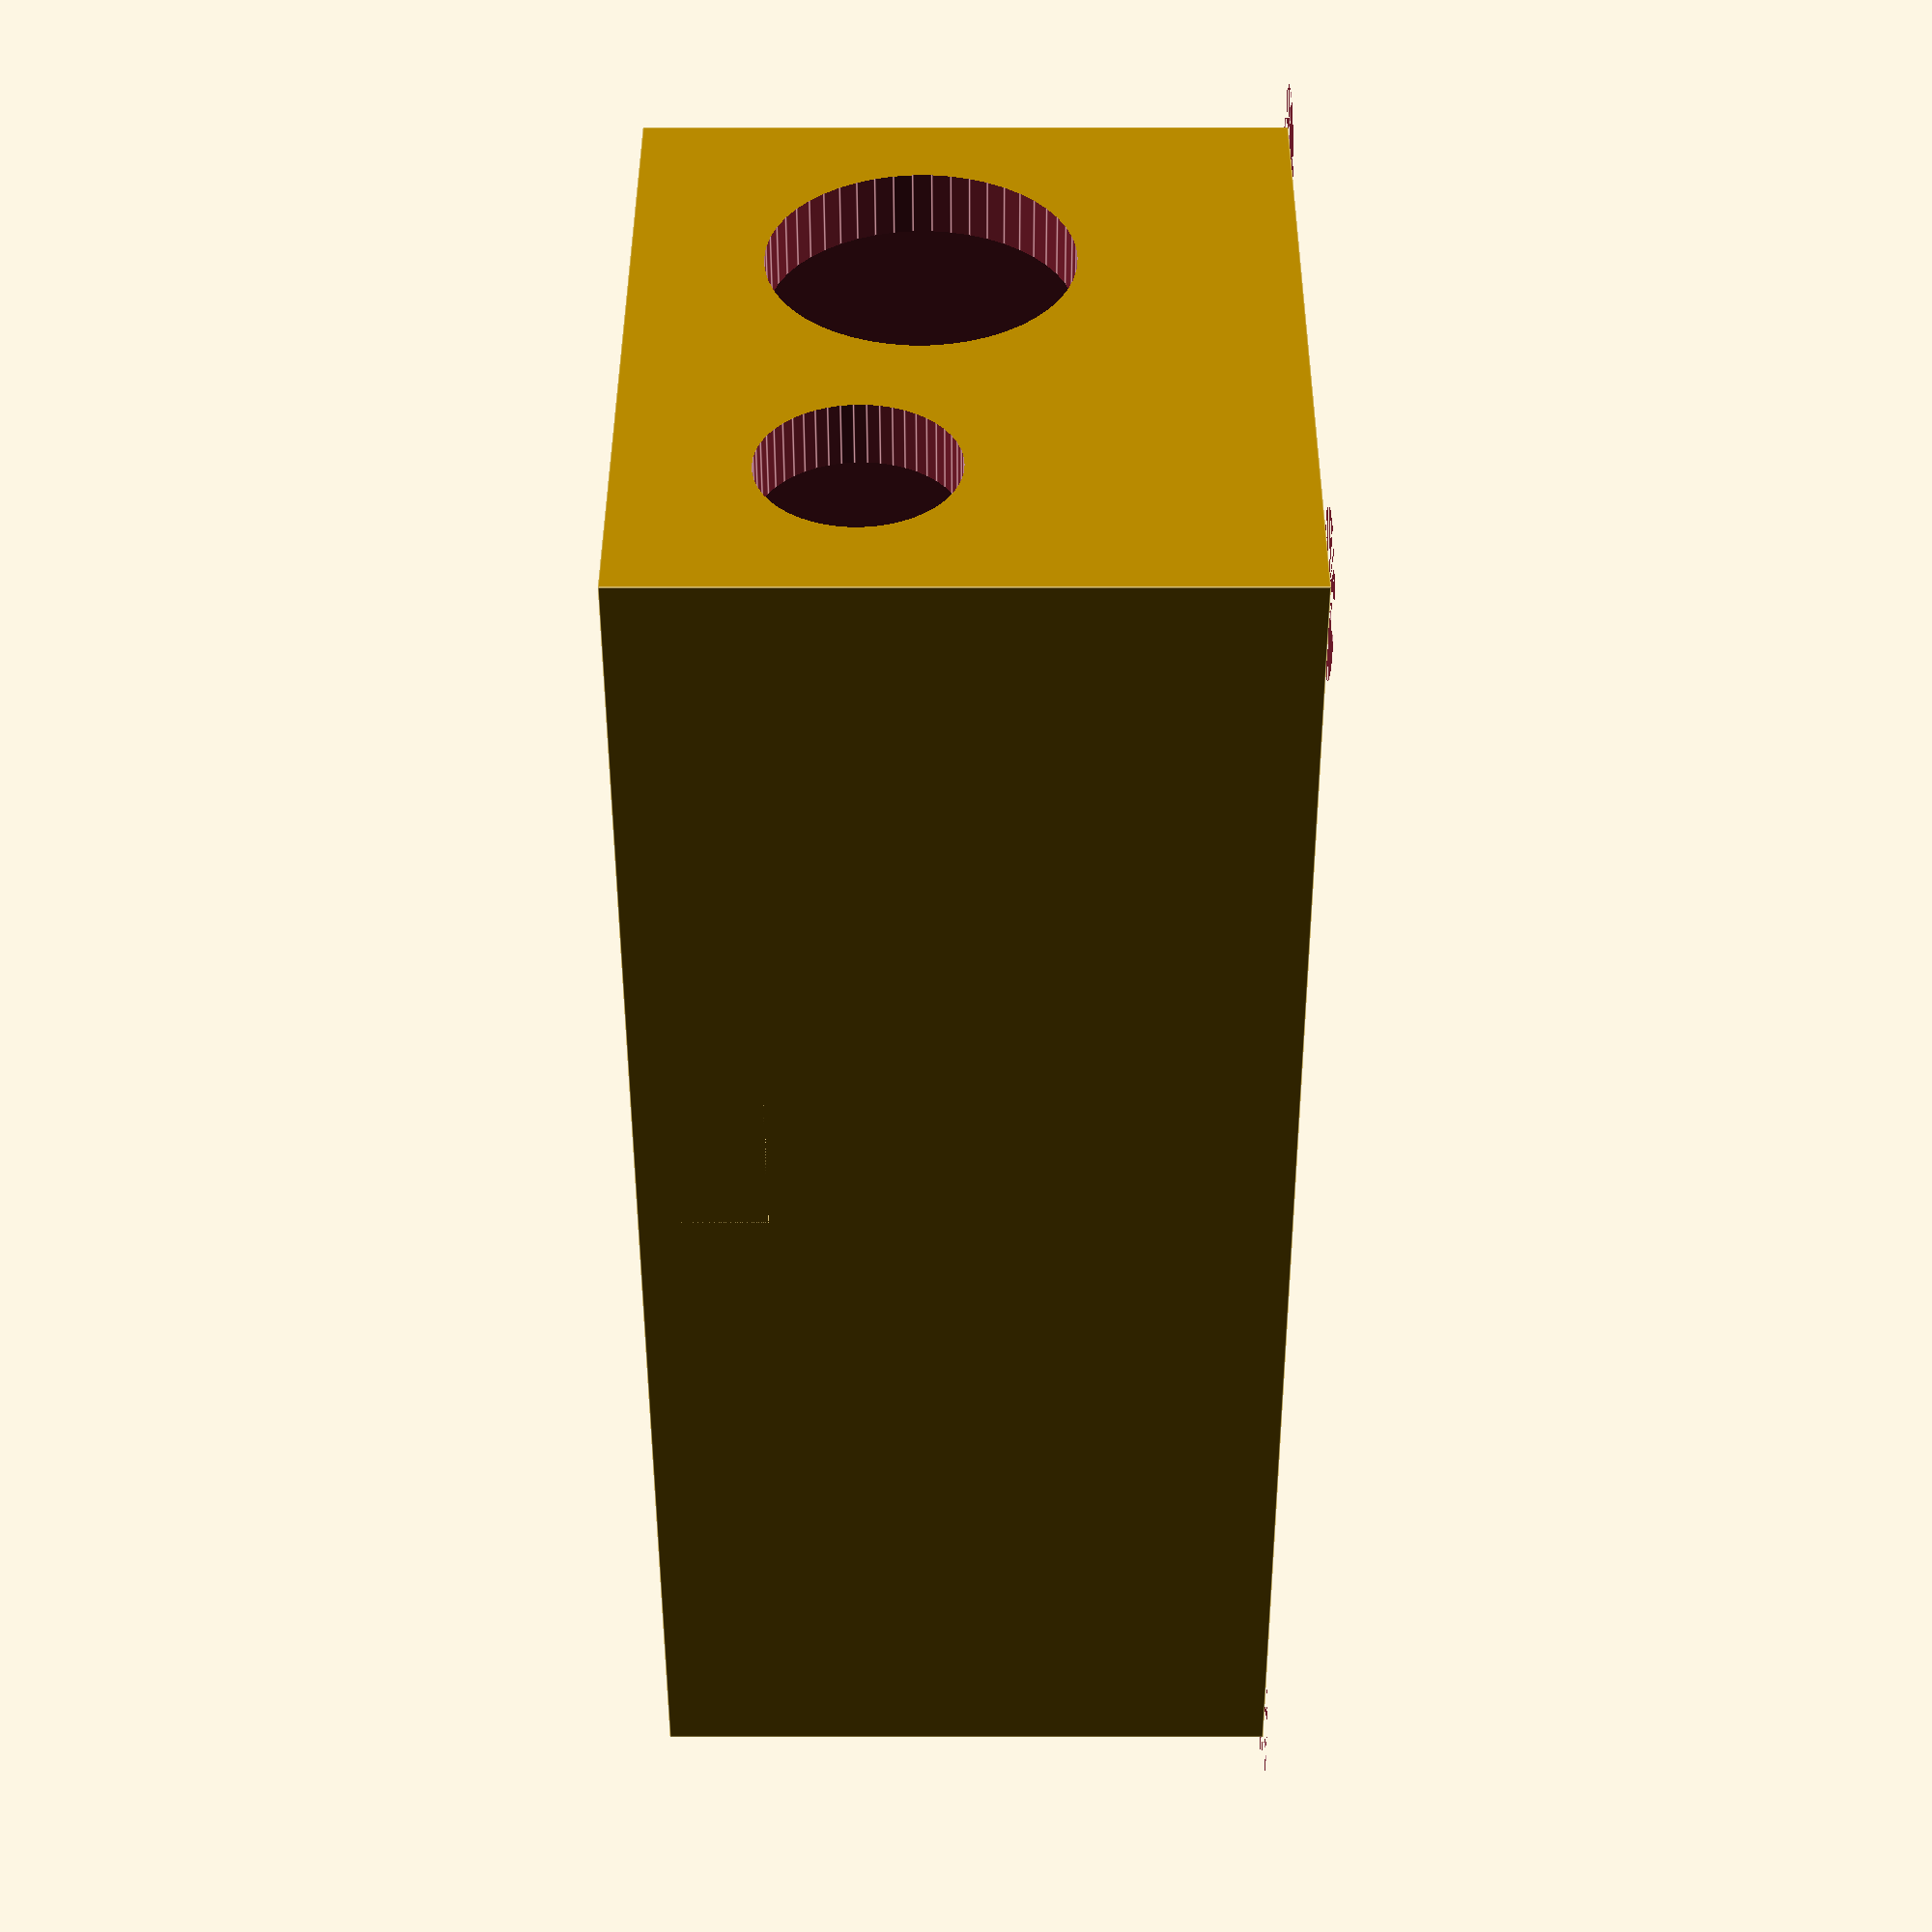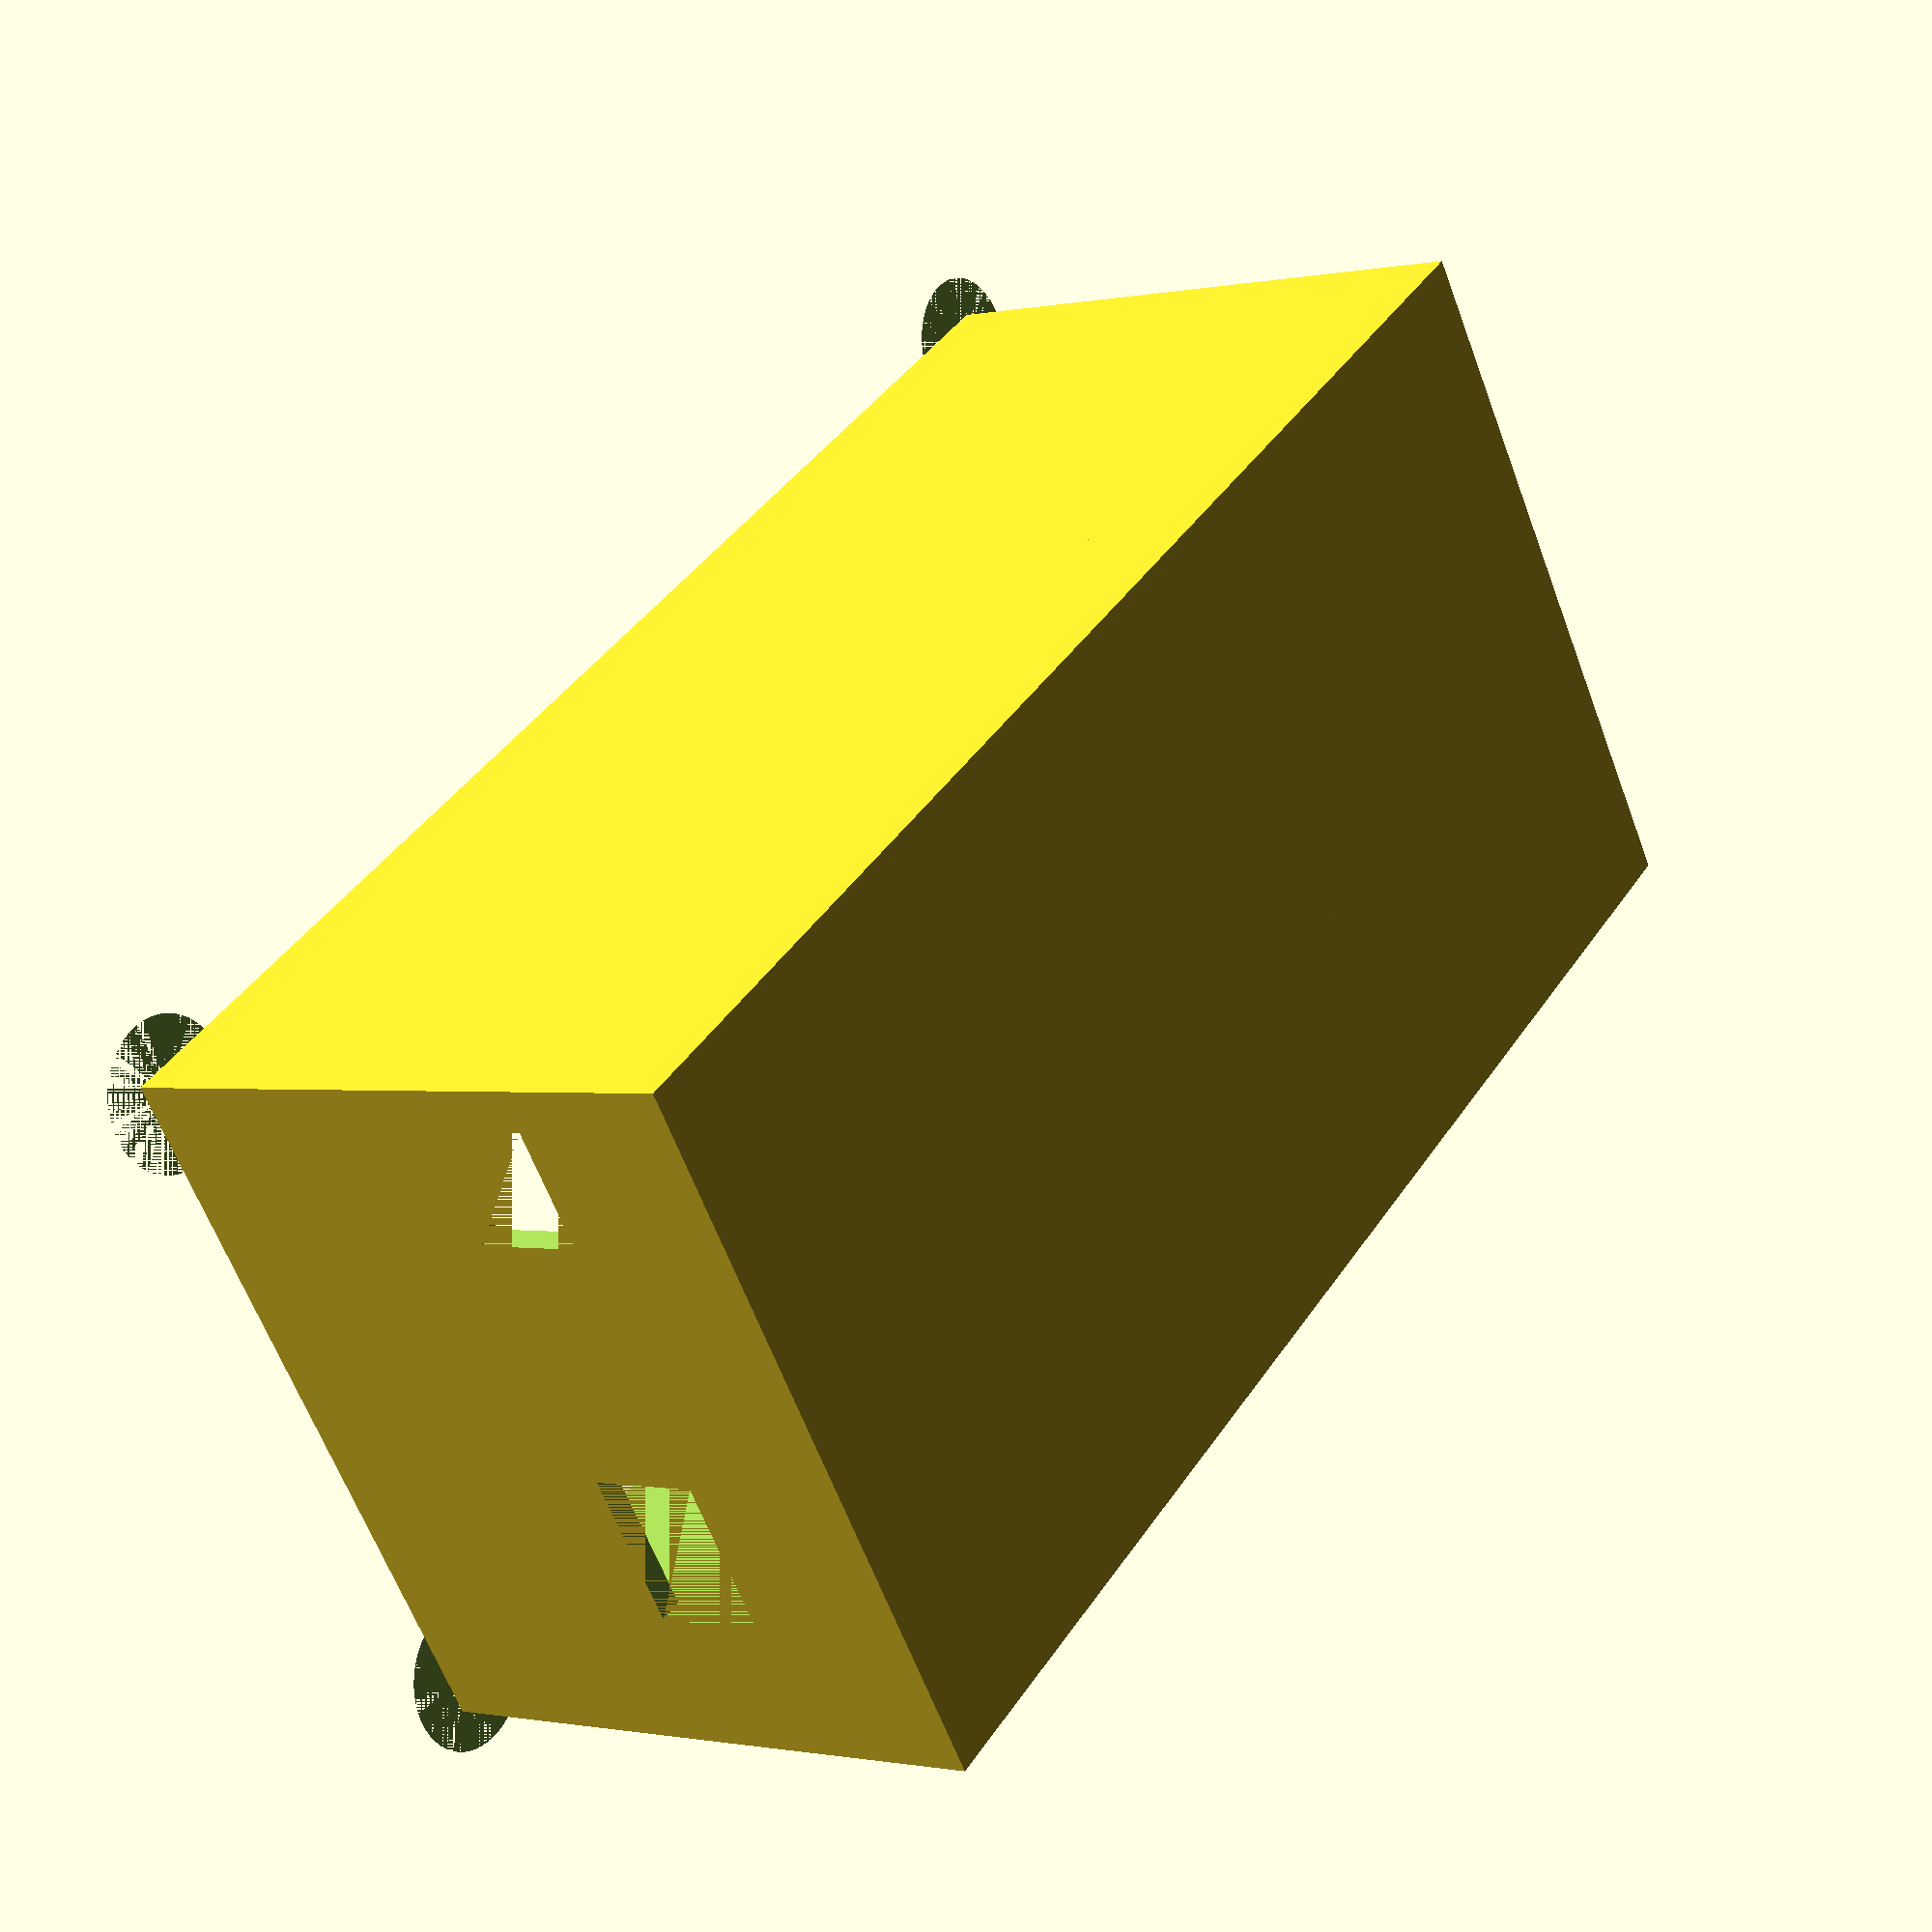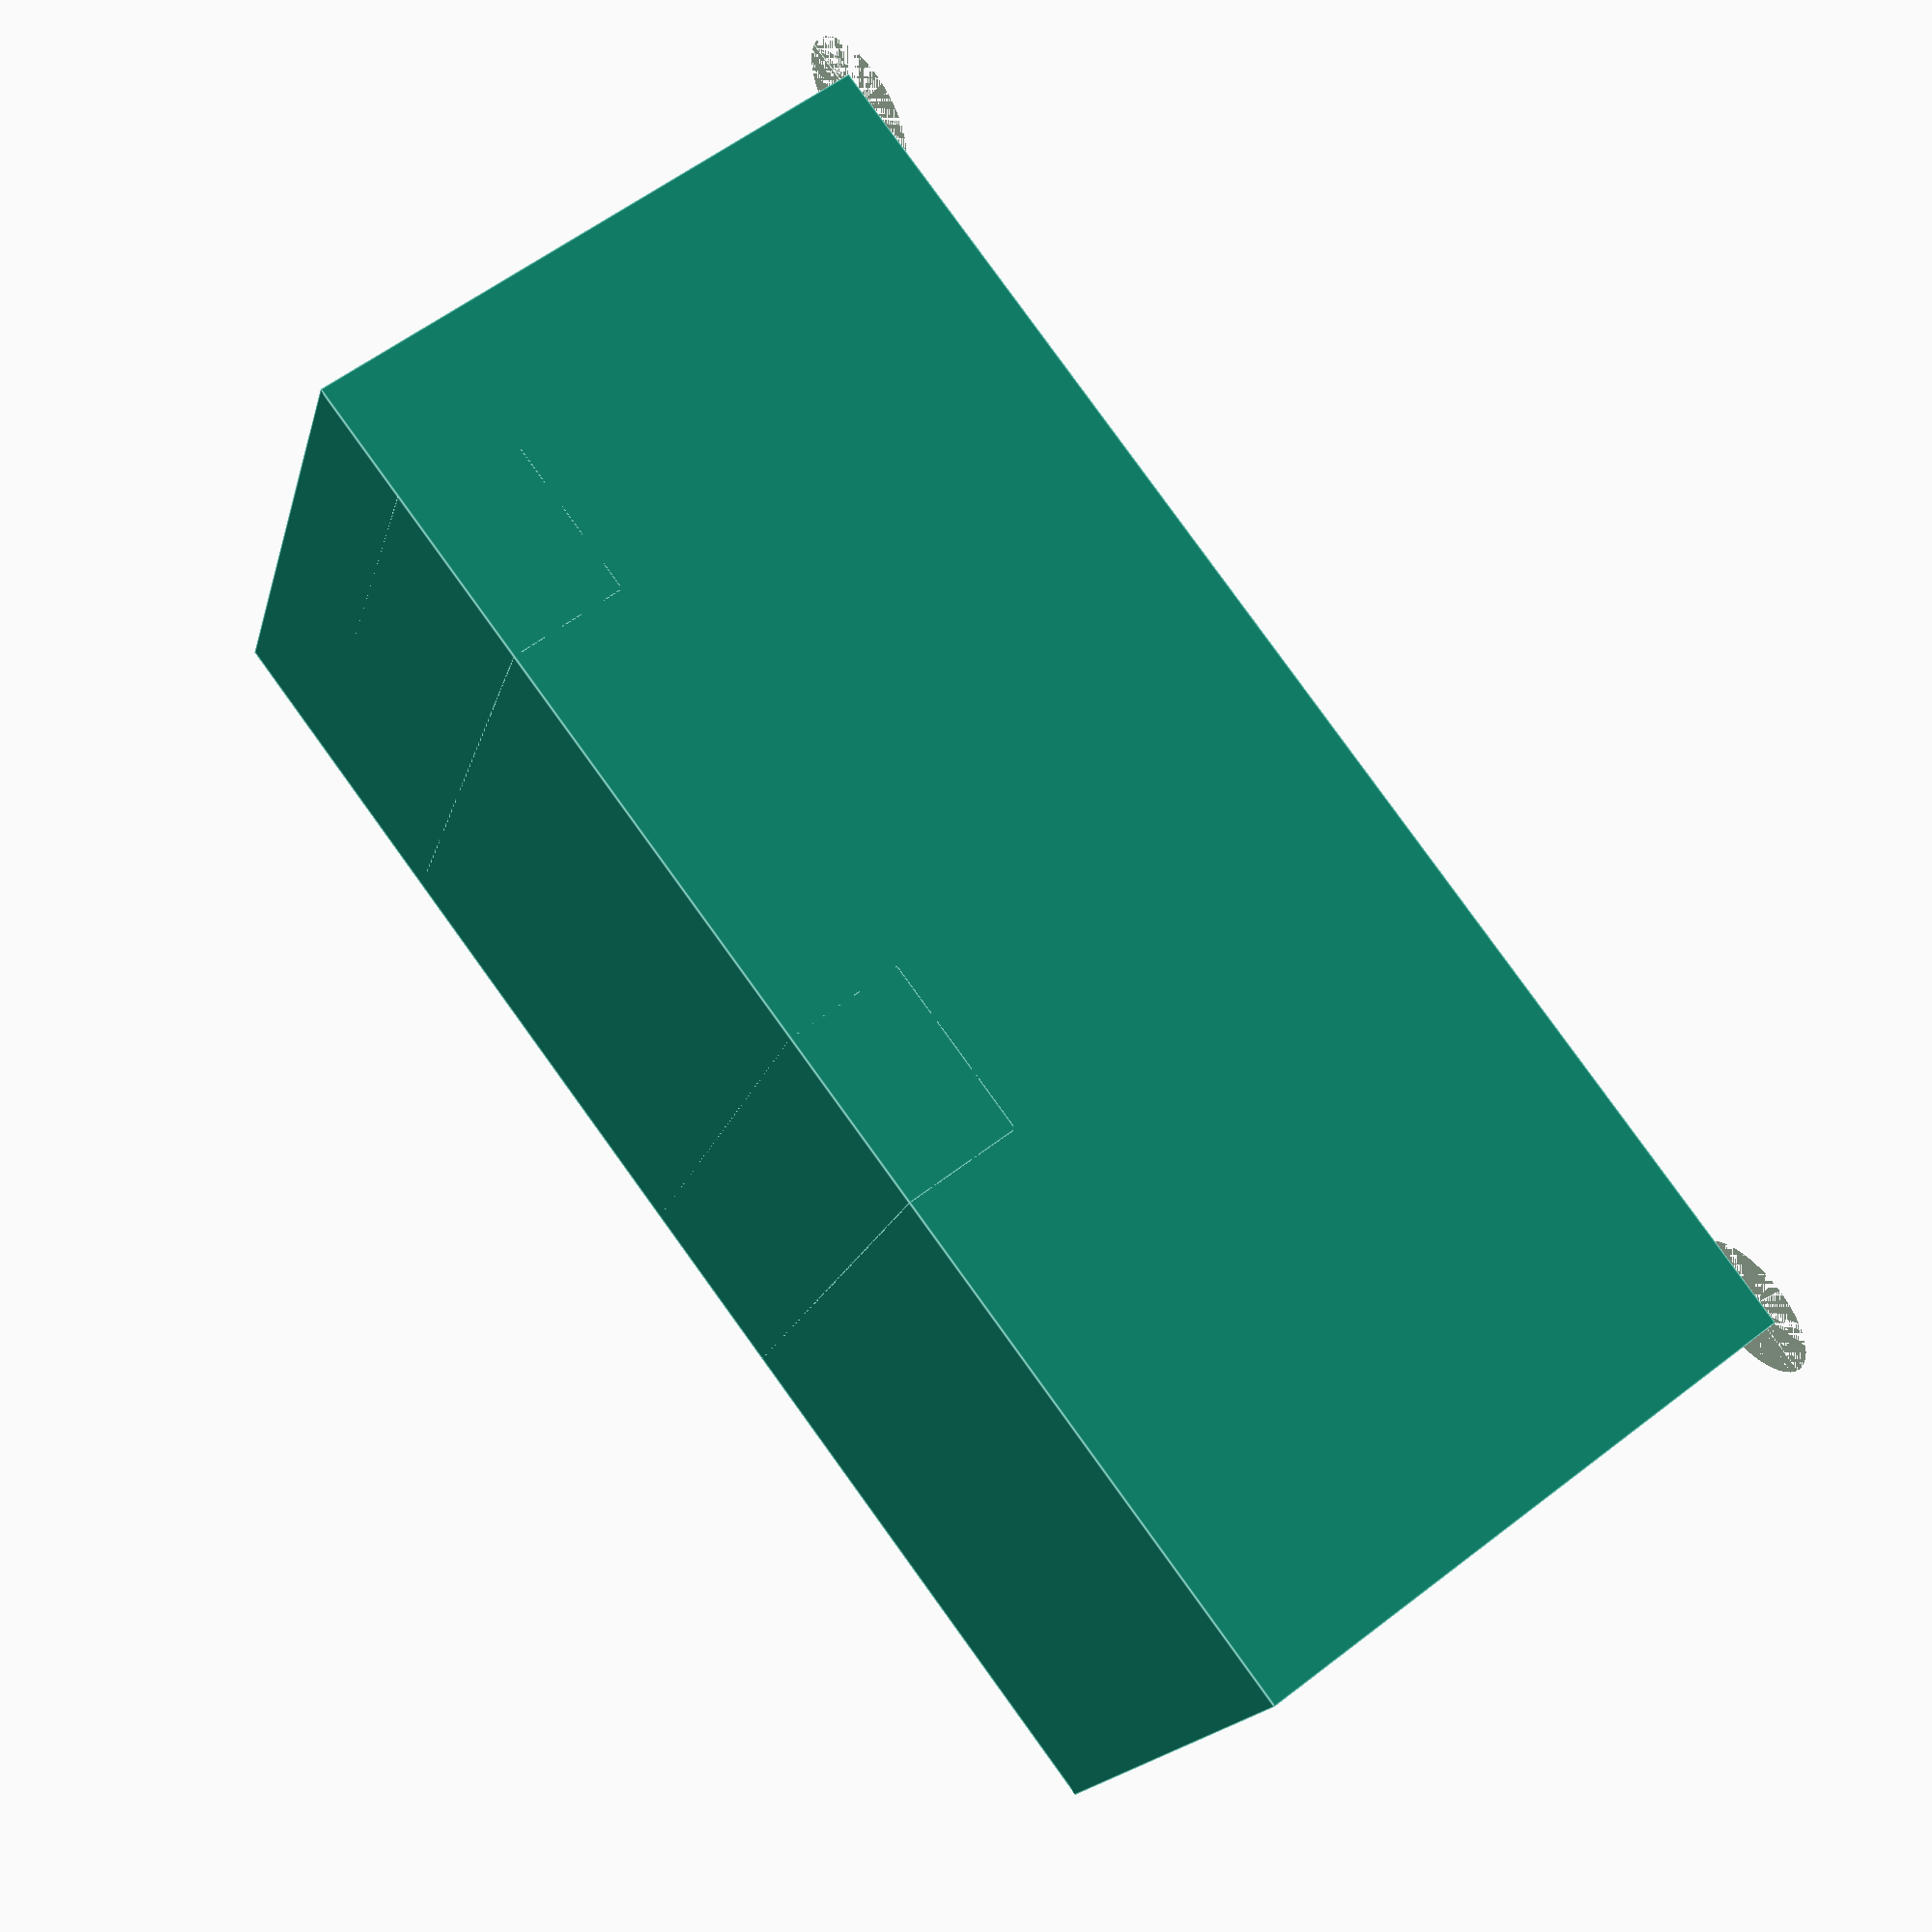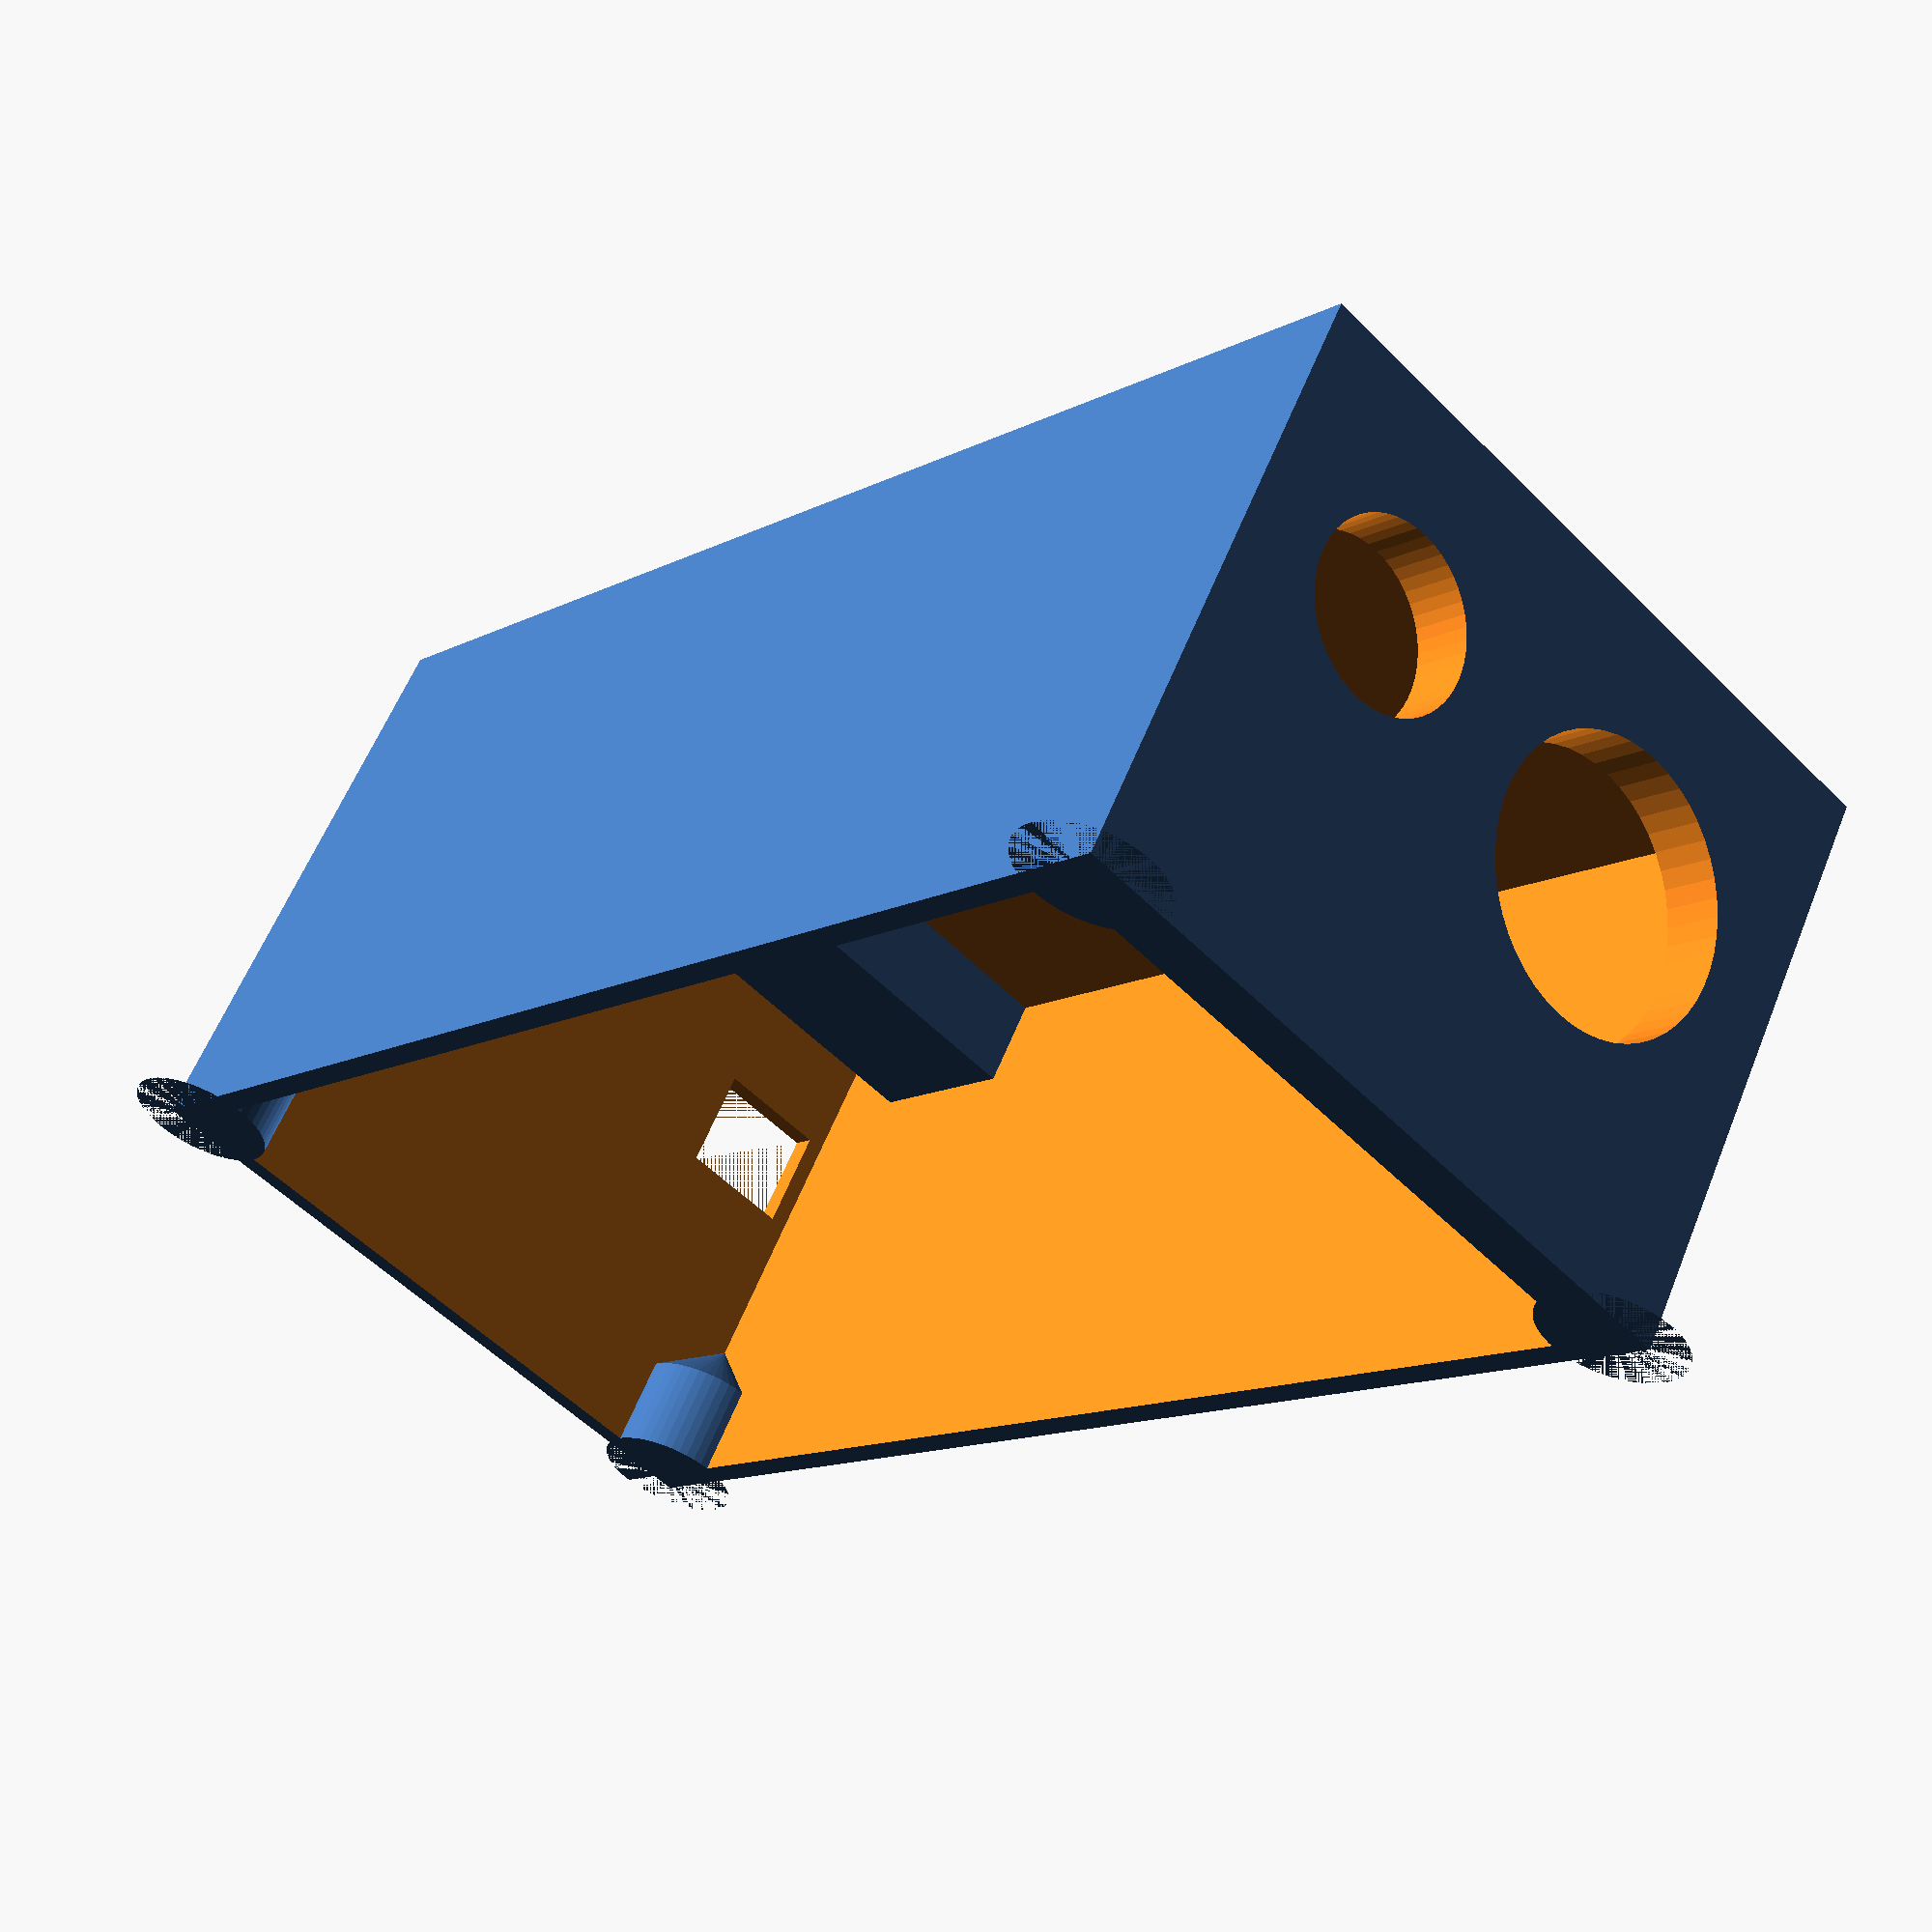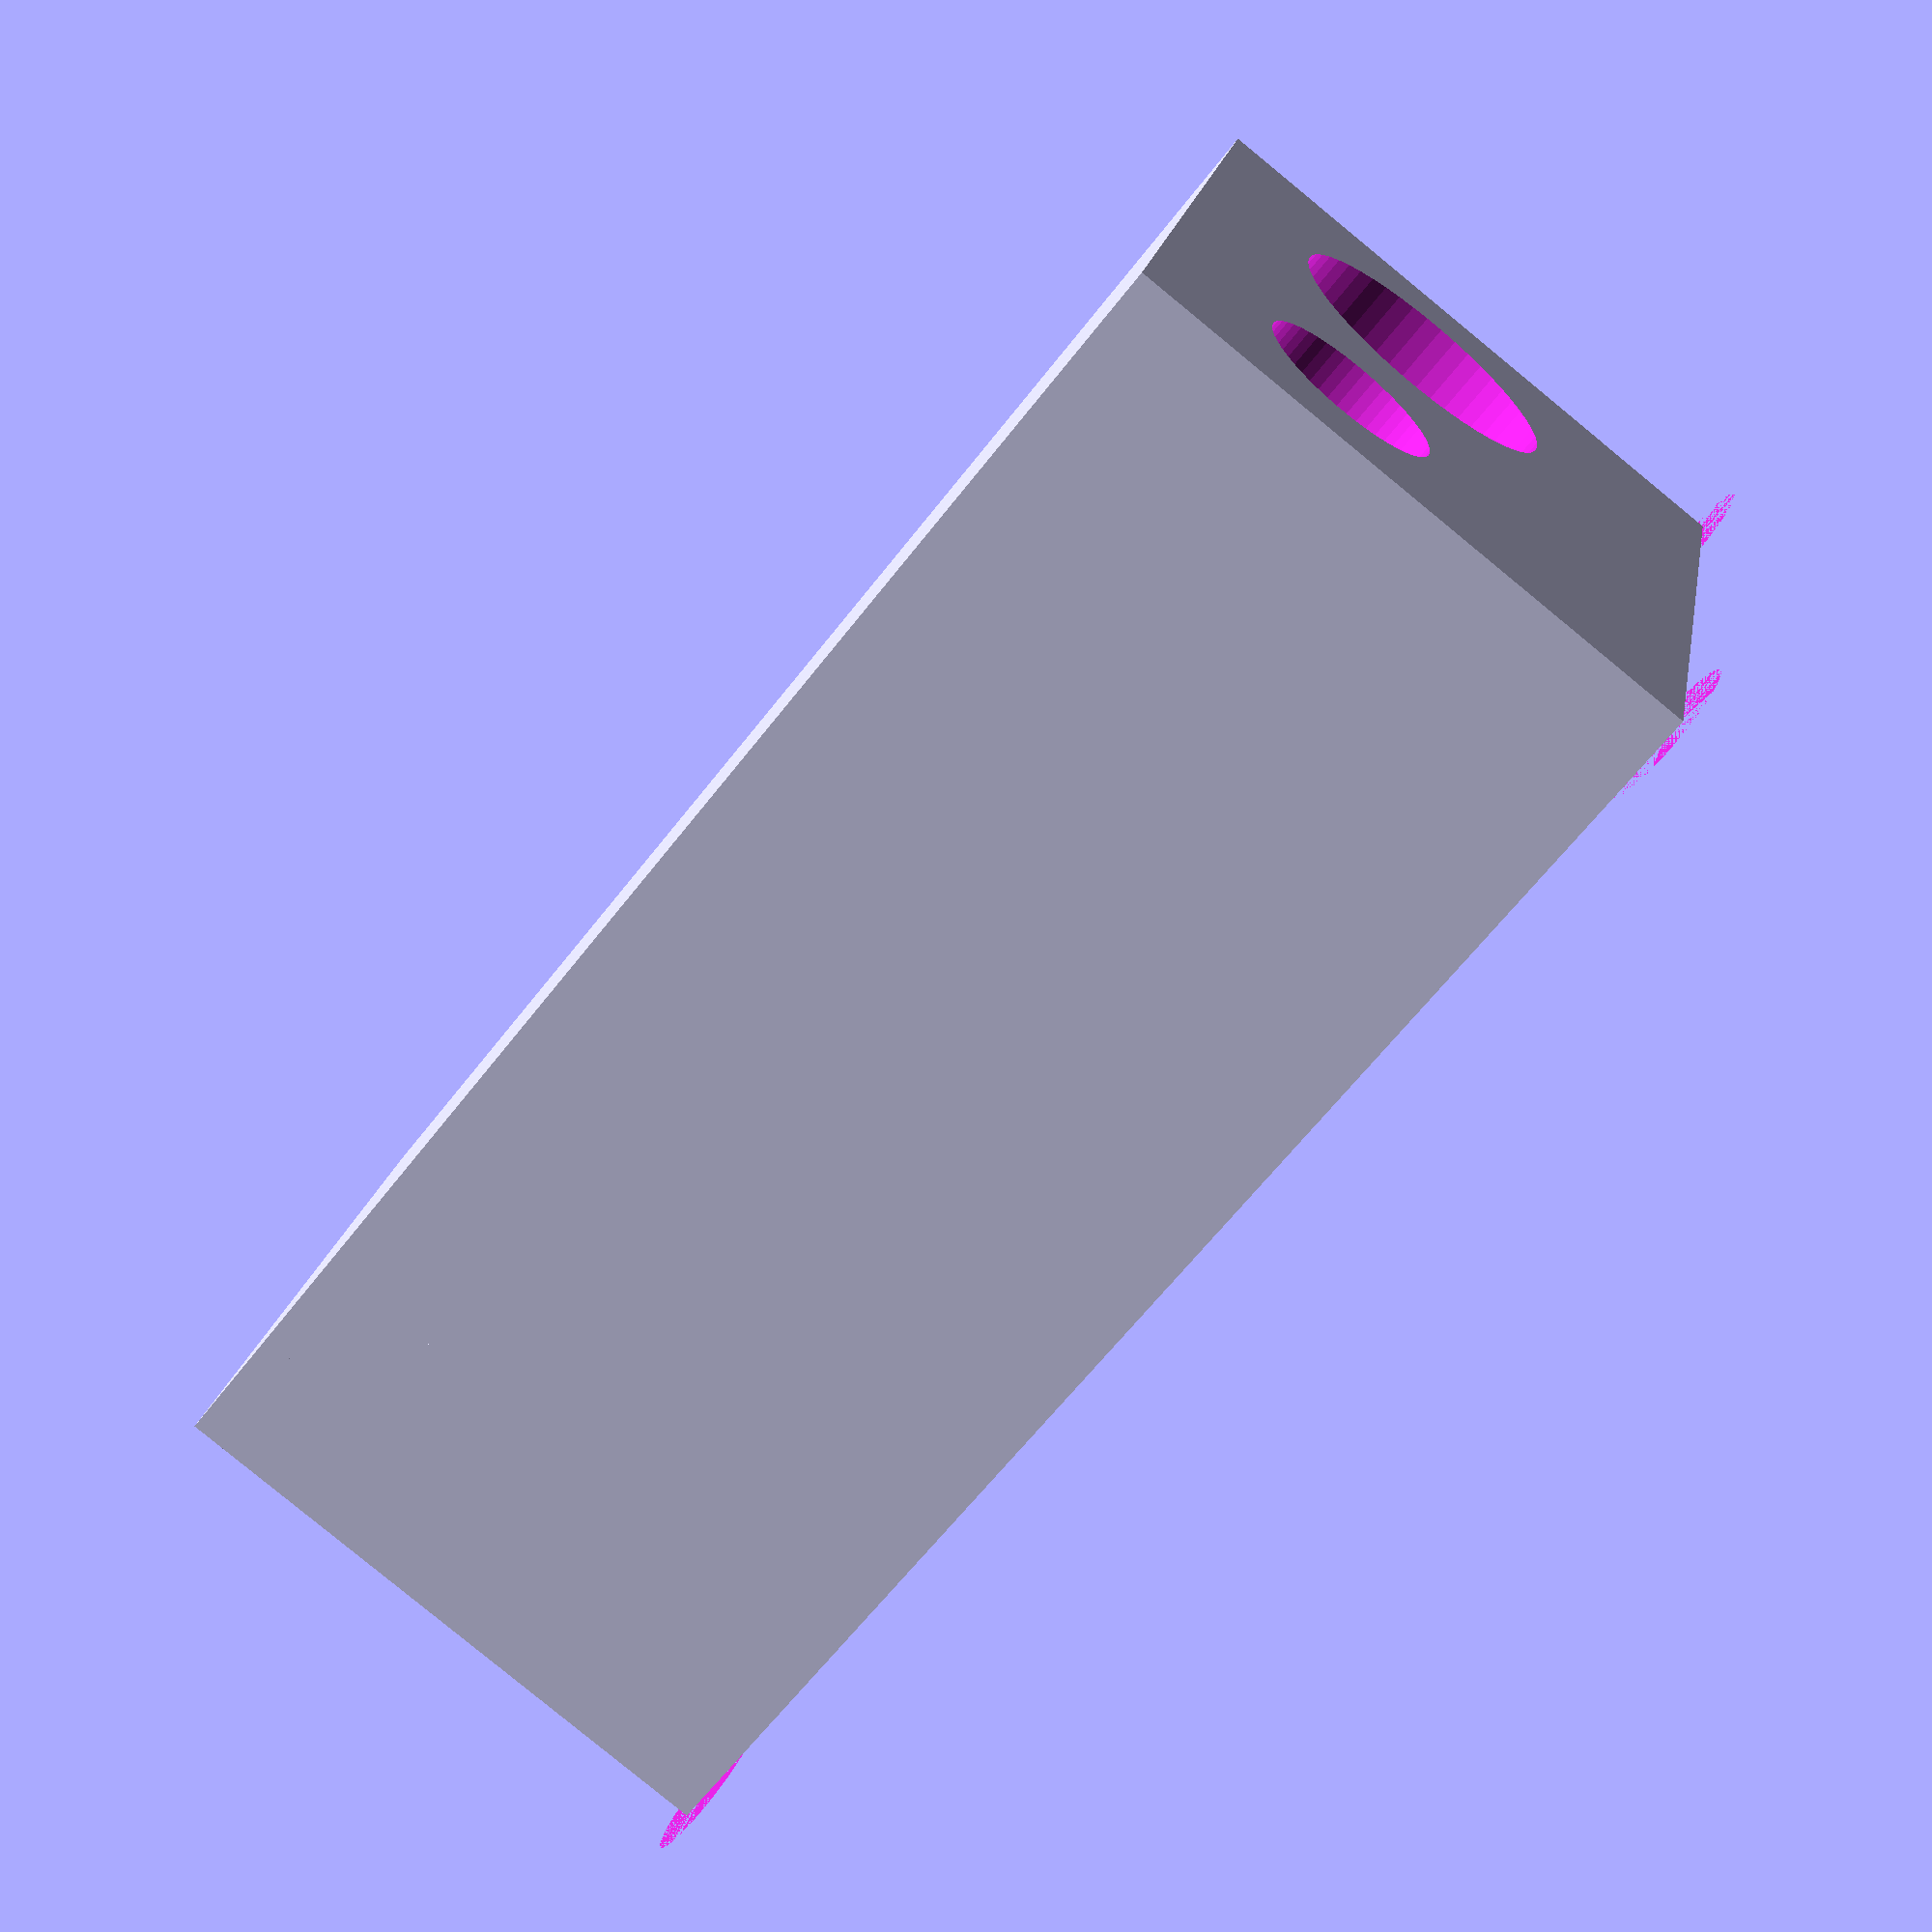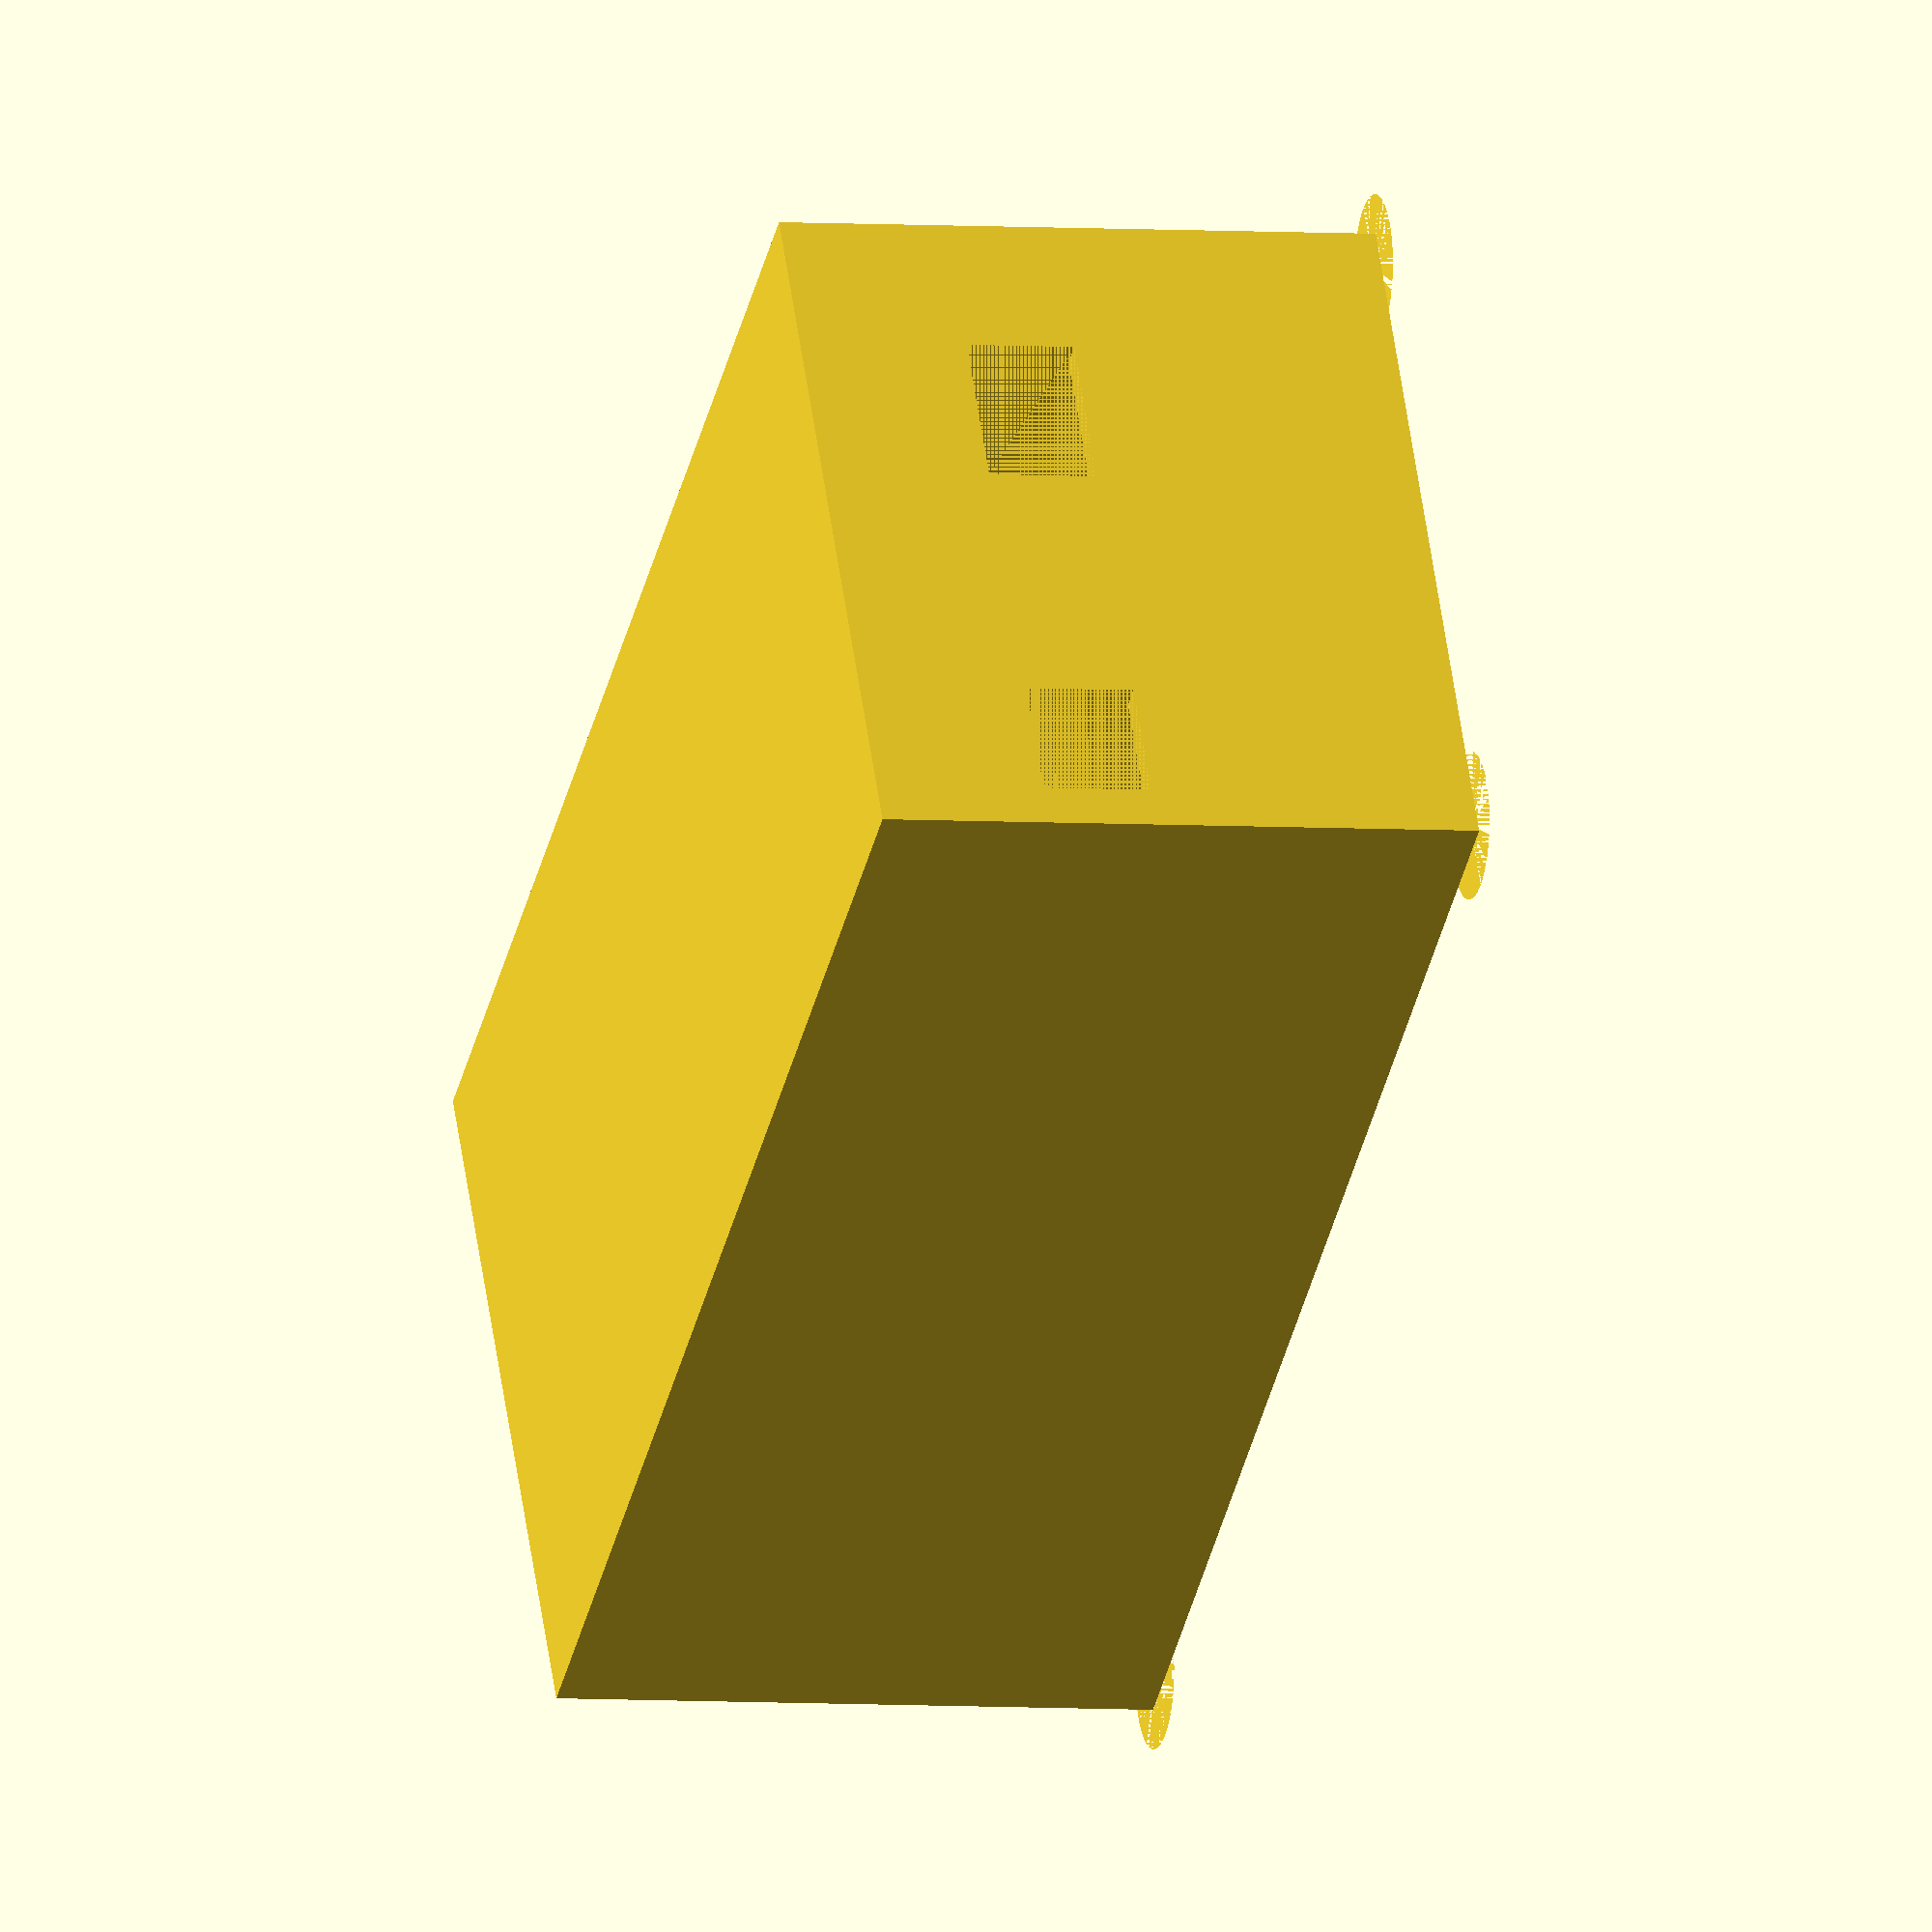
<openscad>


// box design for midi-2-dmx controller


$fn=50;


h_box=50;
w_box=120;
d_box=60;
d_midi=15;
h_midi=10;
d_dmx=23.4;
h_dmx=10;
t1_box=2;
t2_box=5;



box();

//cover();


module box() {
	union() {

		translate([10, 0, 0]) cube([15, 60, 10]);
		translate([60, 0, 0]) cube([15, 60, 10]);

		translate([t1_box, t1_box, h_box]) screwFoo();
		translate([t1_box, d_box-t1_box, h_box]) rotate(a=[0, 0, -90]) screwFoo();
		translate([w_box-t1_box, t1_box, h_box]) rotate(a=[0, 0, 90]) screwFoo();
		translate([w_box-t1_box, d_box-t1_box, h_box]) rotate(a=[0, 0, 180]) screwFoo();

		difference() {
			// outer cube
			cube([w_box, d_box, h_box]);

			// inner cube
			translate([t1_box, t1_box, t1_box]) cube([w_box-t1_box-t2_box, d_box-2*t1_box, h_box]);

			// power connector hole
			translate([0, 3.5, 14]) cube([20, 10, 9]);

			// usb connector hole
			translate([0, 35, 14]) cube([20, 13, 9]);

			// dmx connector hole
			translate([100, d_dmx/2+7, d_dmx/2+h_dmx]) rotate(a=[0, 90, 0]) cylinder(h=40, r=d_dmx/2); 

			// midi connector hole
			translate([100, d_midi/2+38, d_midi/2+h_dmx]) rotate(a=[0, 90, 0]) cylinder(h=40, r=d_midi/2); 
		}
	}
}


module cover() {

	cube([w_box, d_box, t1_box]);

}


module screwFoo() {
	difference() {
		translate([0, 0, -8]) {
			cylinder(h=8, r=6);
			translate([0, 0, -5]) cylinder(h=5, r1=0.1, r2=6);
		}
		translate([-20, -10, -20]) cube(20);
		translate([-10, -20, -20]) cube(20);
	}
}
</openscad>
<views>
elev=5.9 azim=223.3 roll=270.1 proj=p view=edges
elev=0.7 azim=214.6 roll=127.8 proj=p view=wireframe
elev=302.1 azim=159.5 roll=231.2 proj=p view=edges
elev=301.2 azim=312.9 roll=21.7 proj=p view=solid
elev=263.1 azim=344.9 roll=309.3 proj=p view=wireframe
elev=184.1 azim=212.4 roll=285.1 proj=o view=wireframe
</views>
